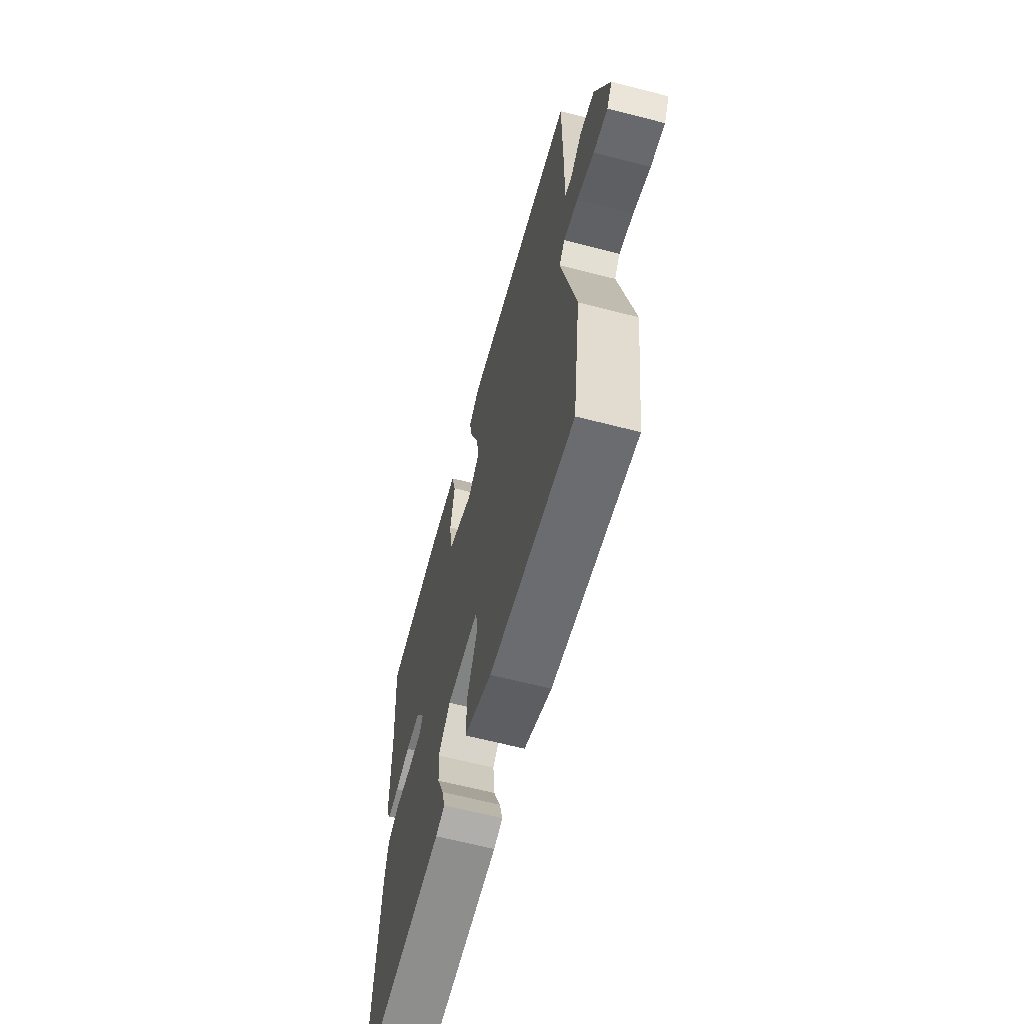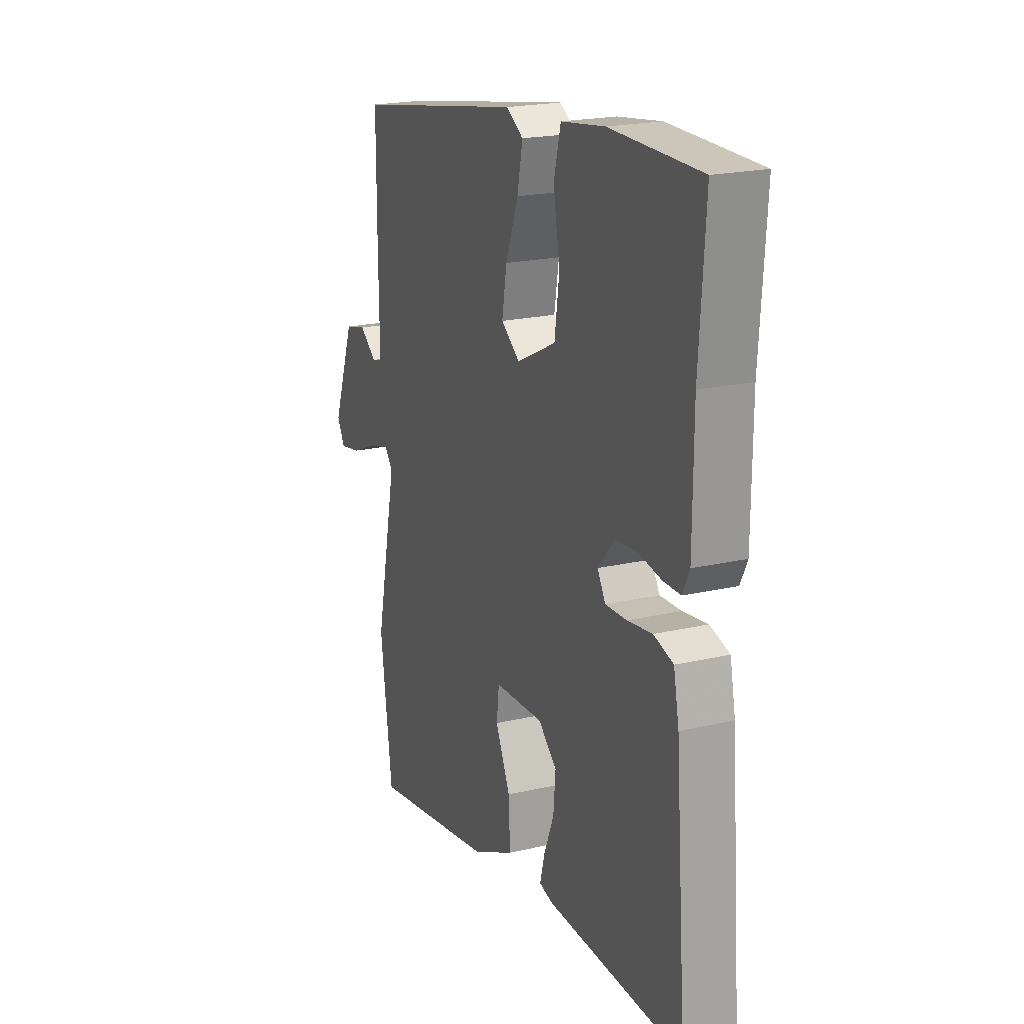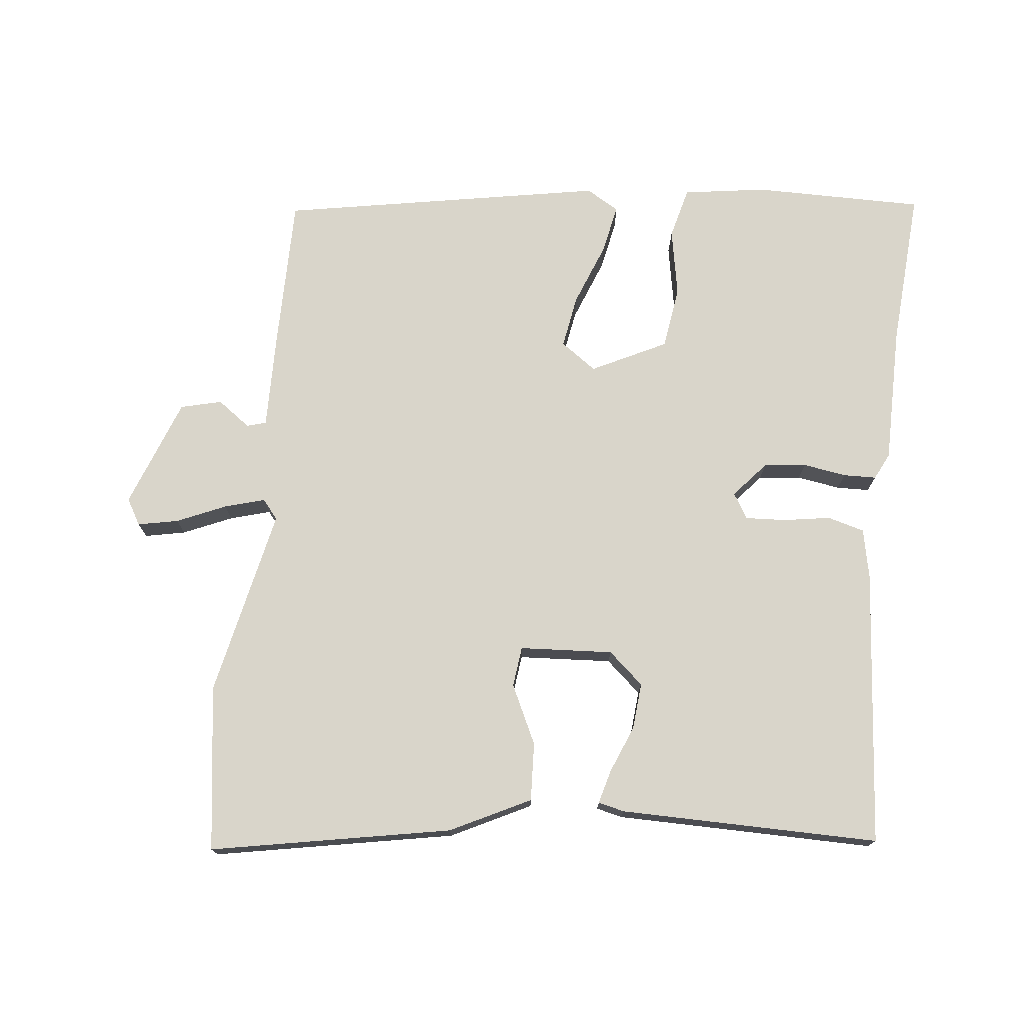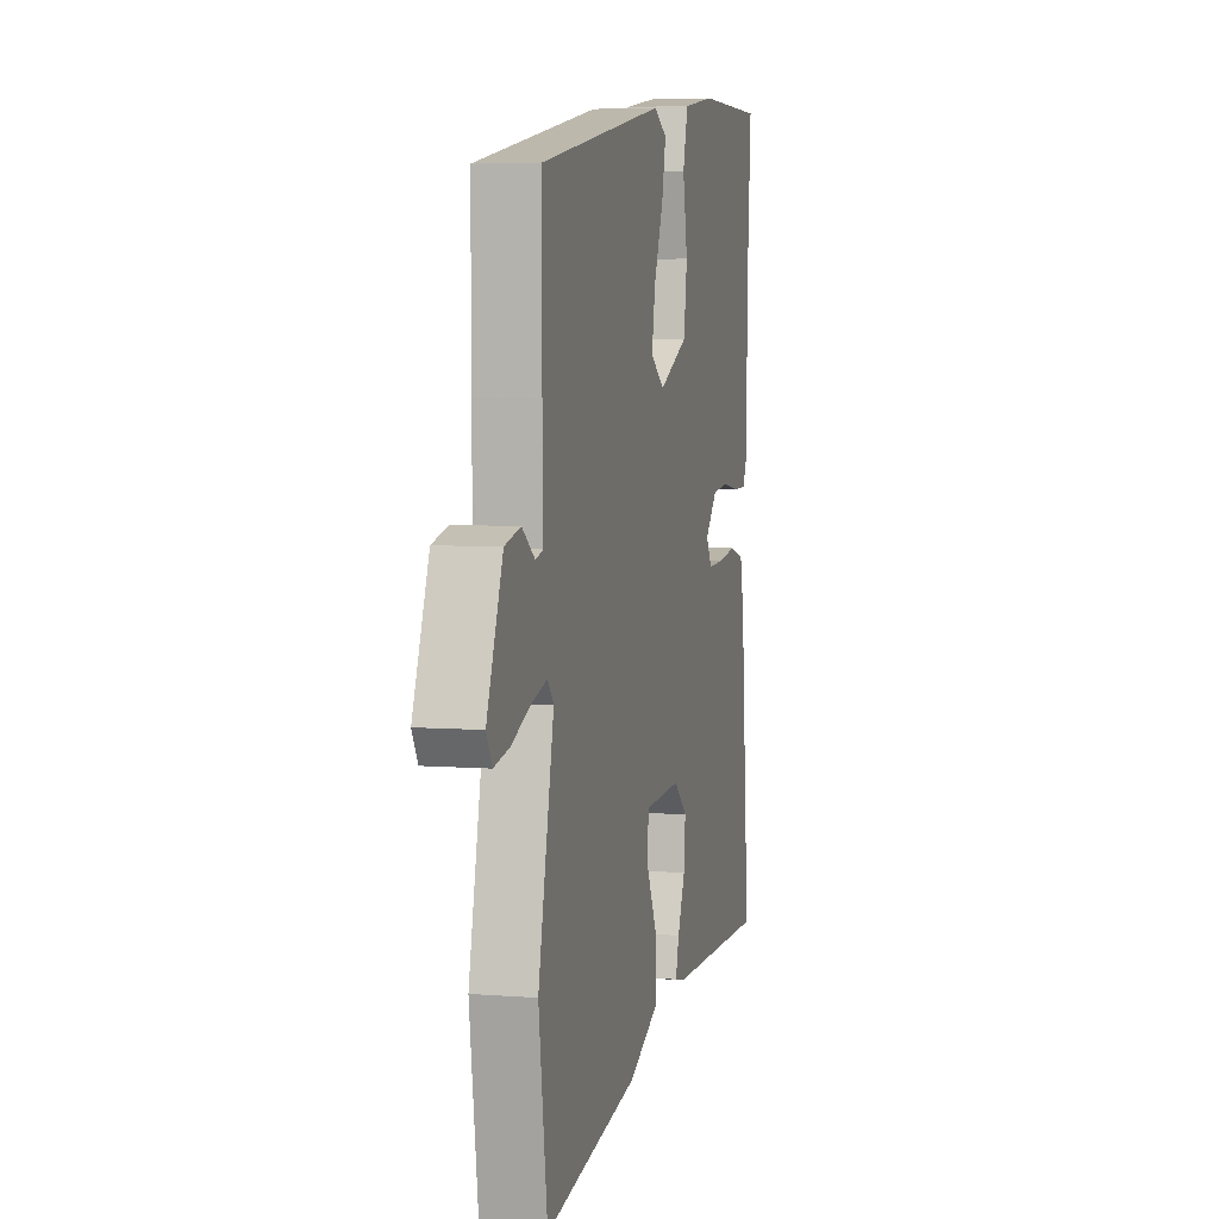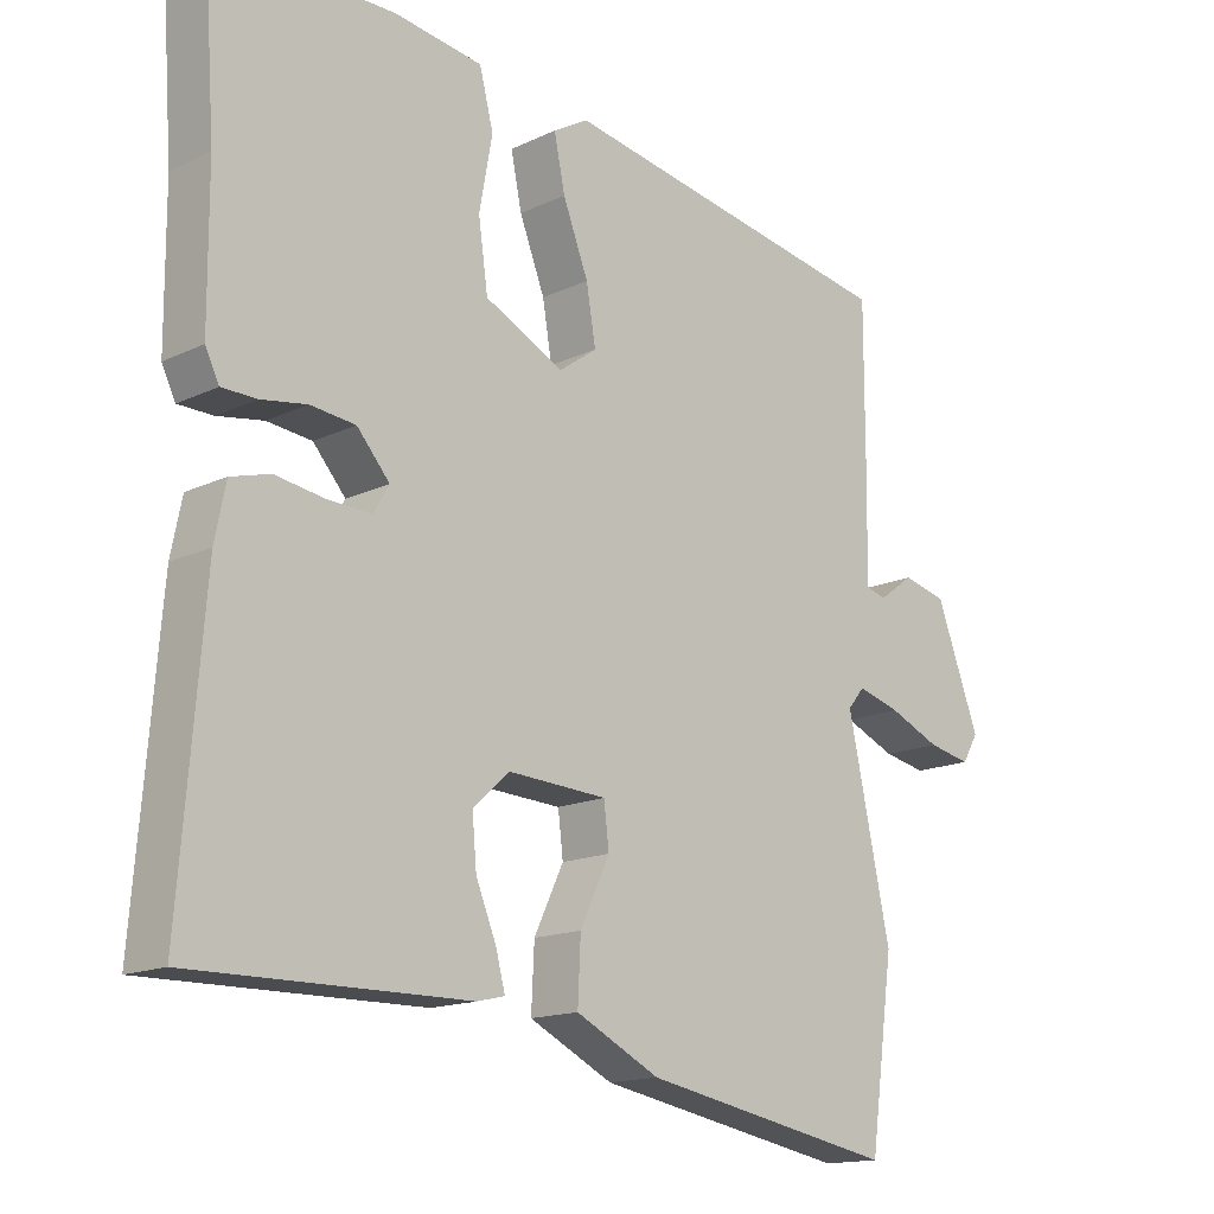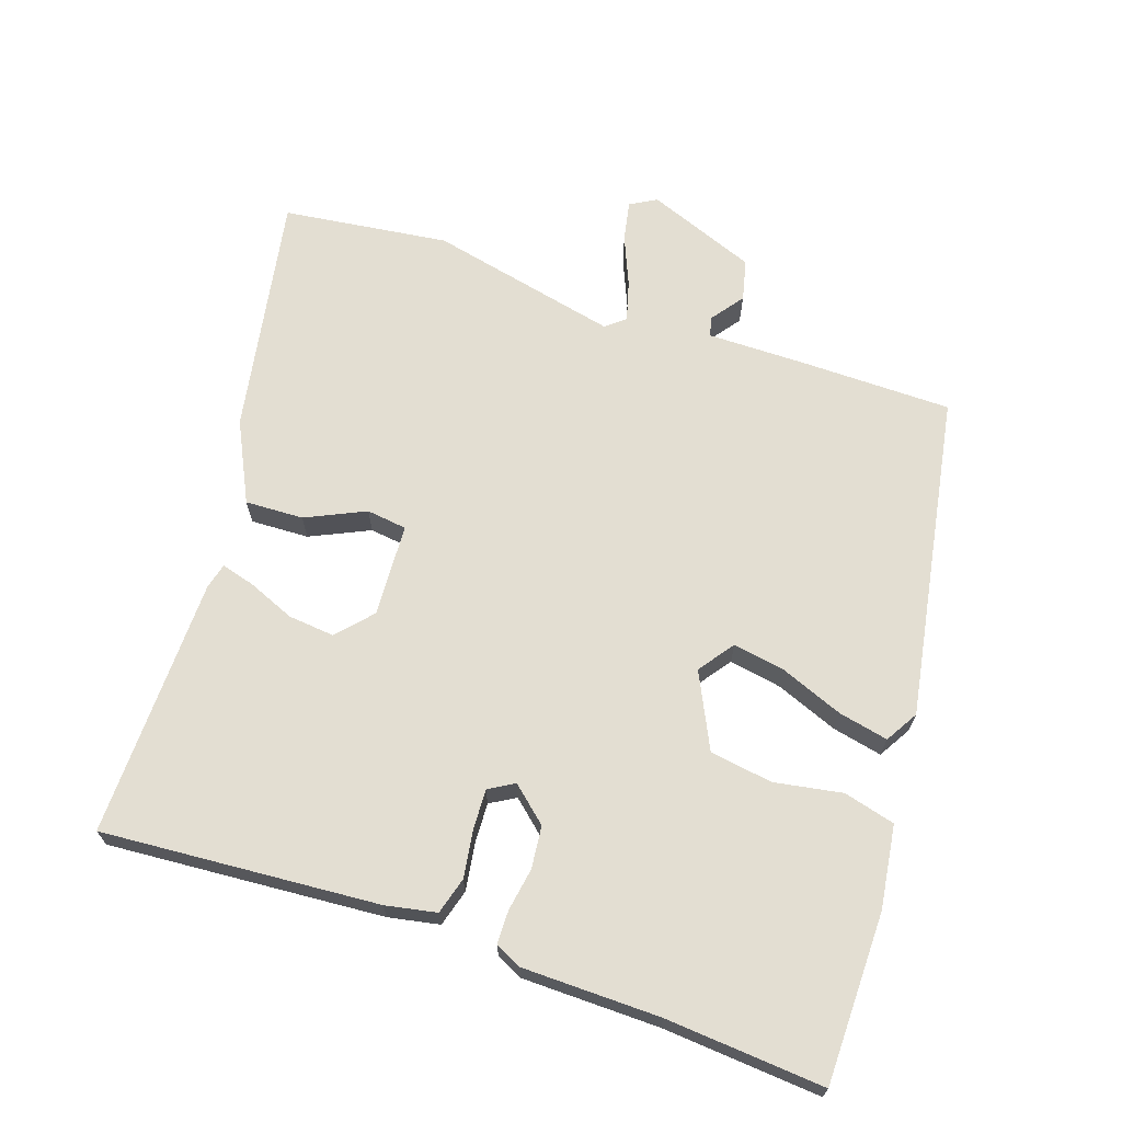
<metadata>
{"format":"obj","ext":"obj","renderer":"f3d","projection":"perspective","resolution":1024,"background":"white","views":[{"elev":-64.3,"azim":75.4,"up":"+Z"},{"elev":20.9,"azim":-112.6,"up":"+Z"},{"elev":74.5,"azim":-173.9,"up":"+Y"},{"elev":5.3,"azim":104.0,"up":"+Z"},{"elev":-15.2,"azim":-44.7,"up":"+Z"},{"elev":67.7,"azim":-70.7,"up":"+Y"}]}
</metadata>
<code>
v 0.499 0.07 0.428
v 0.499 0.07 0.207
v 0.497 0.07 0.063
v 0.525 0.07 0.055
v 0.573 0.07 0.09
v 0.633 0.07 0.075
v 0.693 0.07 -0.085
v 0.671 0.07 -0.123
v 0.612 0.07 -0.111
v 0.541 0.07 -0.08
v 0.482 0.07 -0.063
v 0.459 0.07 -0.091
v 0.518 0.07 -0.367
v 0.485 0.07 -0.609
v 0.134 0.07 -0.543
v 0.018 0.07 -0.485
v 0.022 0.07 -0.4
v 0.063 0.07 -0.314
v 0.056 0.07 -0.255
v -0.08 0.07 -0.247
v -0.131 0.07 -0.292
v -0.125 0.07 -0.36
v -0.097 0.07 -0.429
v -0.084 0.07 -0.478
v -0.122 0.07 -0.487
v -0.501 0.07 -0.491
v -0.468 0.07 -0.087
v -0.453 0.07 -0.013
v -0.399 0.07 0.002
v -0.33 0.07 -0.009
v -0.271 0.07 -0.012
v -0.249 0.07 0.025
v -0.294 0.07 0.077
v -0.356 0.07 0.084
v -0.419 0.07 0.074
v -0.467 0.07 0.075
v -0.486 0.07 0.114
v -0.487 0.07 0.315
v -0.503 0.07 0.546
v -0.254 0.07 0.546
v -0.133 0.07 0.528
v -0.114 0.07 0.453
v -0.132 0.07 0.354
v -0.119 0.07 0.262
v -0.01 0.07 0.208
v 0.042 0.07 0.245
v 0.029 0.07 0.322
v -0.006 0.07 0.413
v -0.021 0.07 0.486
v 0.027 0.07 0.514
v 0.499 0 0.428
v 0.499 0 0.207
v 0.497 0 0.063
v 0.525 0 0.055
v 0.573 0 0.09
v 0.633 0 0.075
v 0.693 0 -0.085
v 0.671 0 -0.123
v 0.612 0 -0.111
v 0.541 0 -0.08
v 0.482 0 -0.063
v 0.459 0 -0.091
v 0.518 0 -0.367
v 0.485 0 -0.609
v 0.134 0 -0.543
v 0.018 0 -0.485
v 0.022 0 -0.4
v 0.063 0 -0.314
v 0.056 0 -0.255
v -0.08 0 -0.247
v -0.131 0 -0.292
v -0.125 0 -0.36
v -0.097 0 -0.429
v -0.084 0 -0.478
v -0.122 0 -0.487
v -0.501 0 -0.491
v -0.468 0 -0.087
v -0.453 0 -0.013
v -0.399 0 0.002
v -0.33 0 -0.009
v -0.271 0 -0.012
v -0.249 0 0.025
v -0.294 0 0.077
v -0.356 0 0.084
v -0.419 0 0.074
v -0.467 0 0.075
v -0.486 0 0.114
v -0.487 0 0.315
v -0.503 0 0.546
v -0.254 0 0.546
v -0.133 0 0.528
v -0.114 0 0.453
v -0.132 0 0.354
v -0.119 0 0.262
v -0.01 0 0.208
v 0.042 0 0.245
v 0.029 0 0.322
v -0.006 0 0.413
v -0.021 0 0.486
v 0.027 0 0.514
f 47 48 49 50
f 46 47 50 1
f 45 46 1 2
f 40 41 42 43
f 38 39 40 43
f 38 43 44
f 37 38 44 45
f 34 35 36 37
f 33 34 37 45
f 27 28 29 30
f 27 30 31
f 26 27 31
f 25 26 31 32
f 22 23 24 25
f 21 22 25 32
f 15 16 17 18
f 15 18 19
f 12 13 14 15
f 12 15 19
f 11 12 19 20
f 7 8 9 10
f 7 10 11
f 4 5 6 7
f 3 4 7 11
f 2 3 11 20
f 32 33 45 2
f 20 21 32
f 2 20 32
f 100 99 98 97
f 51 100 97 96
f 52 51 96 95
f 93 92 91 90
f 93 90 89 88
f 94 93 88
f 95 94 88 87
f 87 86 85 84
f 95 87 84 83
f 80 79 78 77
f 81 80 77
f 81 77 76
f 82 81 76 75
f 75 74 73 72
f 82 75 72 71
f 68 67 66 65
f 69 68 65
f 65 64 63 62
f 69 65 62
f 70 69 62 61
f 60 59 58 57
f 61 60 57
f 57 56 55 54
f 61 57 54 53
f 70 61 53 52
f 52 95 83 82
f 82 71 70
f 82 70 52
f 1 51 52 2
f 2 52 53 3
f 3 53 54 4
f 4 54 55 5
f 5 55 56 6
f 6 56 57 7
f 7 57 58 8
f 8 58 59 9
f 9 59 60 10
f 10 60 61 11
f 11 61 62 12
f 12 62 63 13
f 13 63 64 14
f 14 64 65 15
f 15 65 66 16
f 16 66 67 17
f 17 67 68 18
f 18 68 69 19
f 19 69 70 20
f 20 70 71 21
f 21 71 72 22
f 22 72 73 23
f 23 73 74 24
f 24 74 75 25
f 25 75 76 26
f 26 76 77 27
f 27 77 78 28
f 28 78 79 29
f 29 79 80 30
f 30 80 81 31
f 31 81 82 32
f 32 82 83 33
f 33 83 84 34
f 34 84 85 35
f 35 85 86 36
f 36 86 87 37
f 37 87 88 38
f 38 88 89 39
f 39 89 90 40
f 40 90 91 41
f 41 91 92 42
f 42 92 93 43
f 43 93 94 44
f 44 94 95 45
f 45 95 96 46
f 46 96 97 47
f 47 97 98 48
f 48 98 99 49
f 49 99 100 50
f 50 100 51 1

</code>
